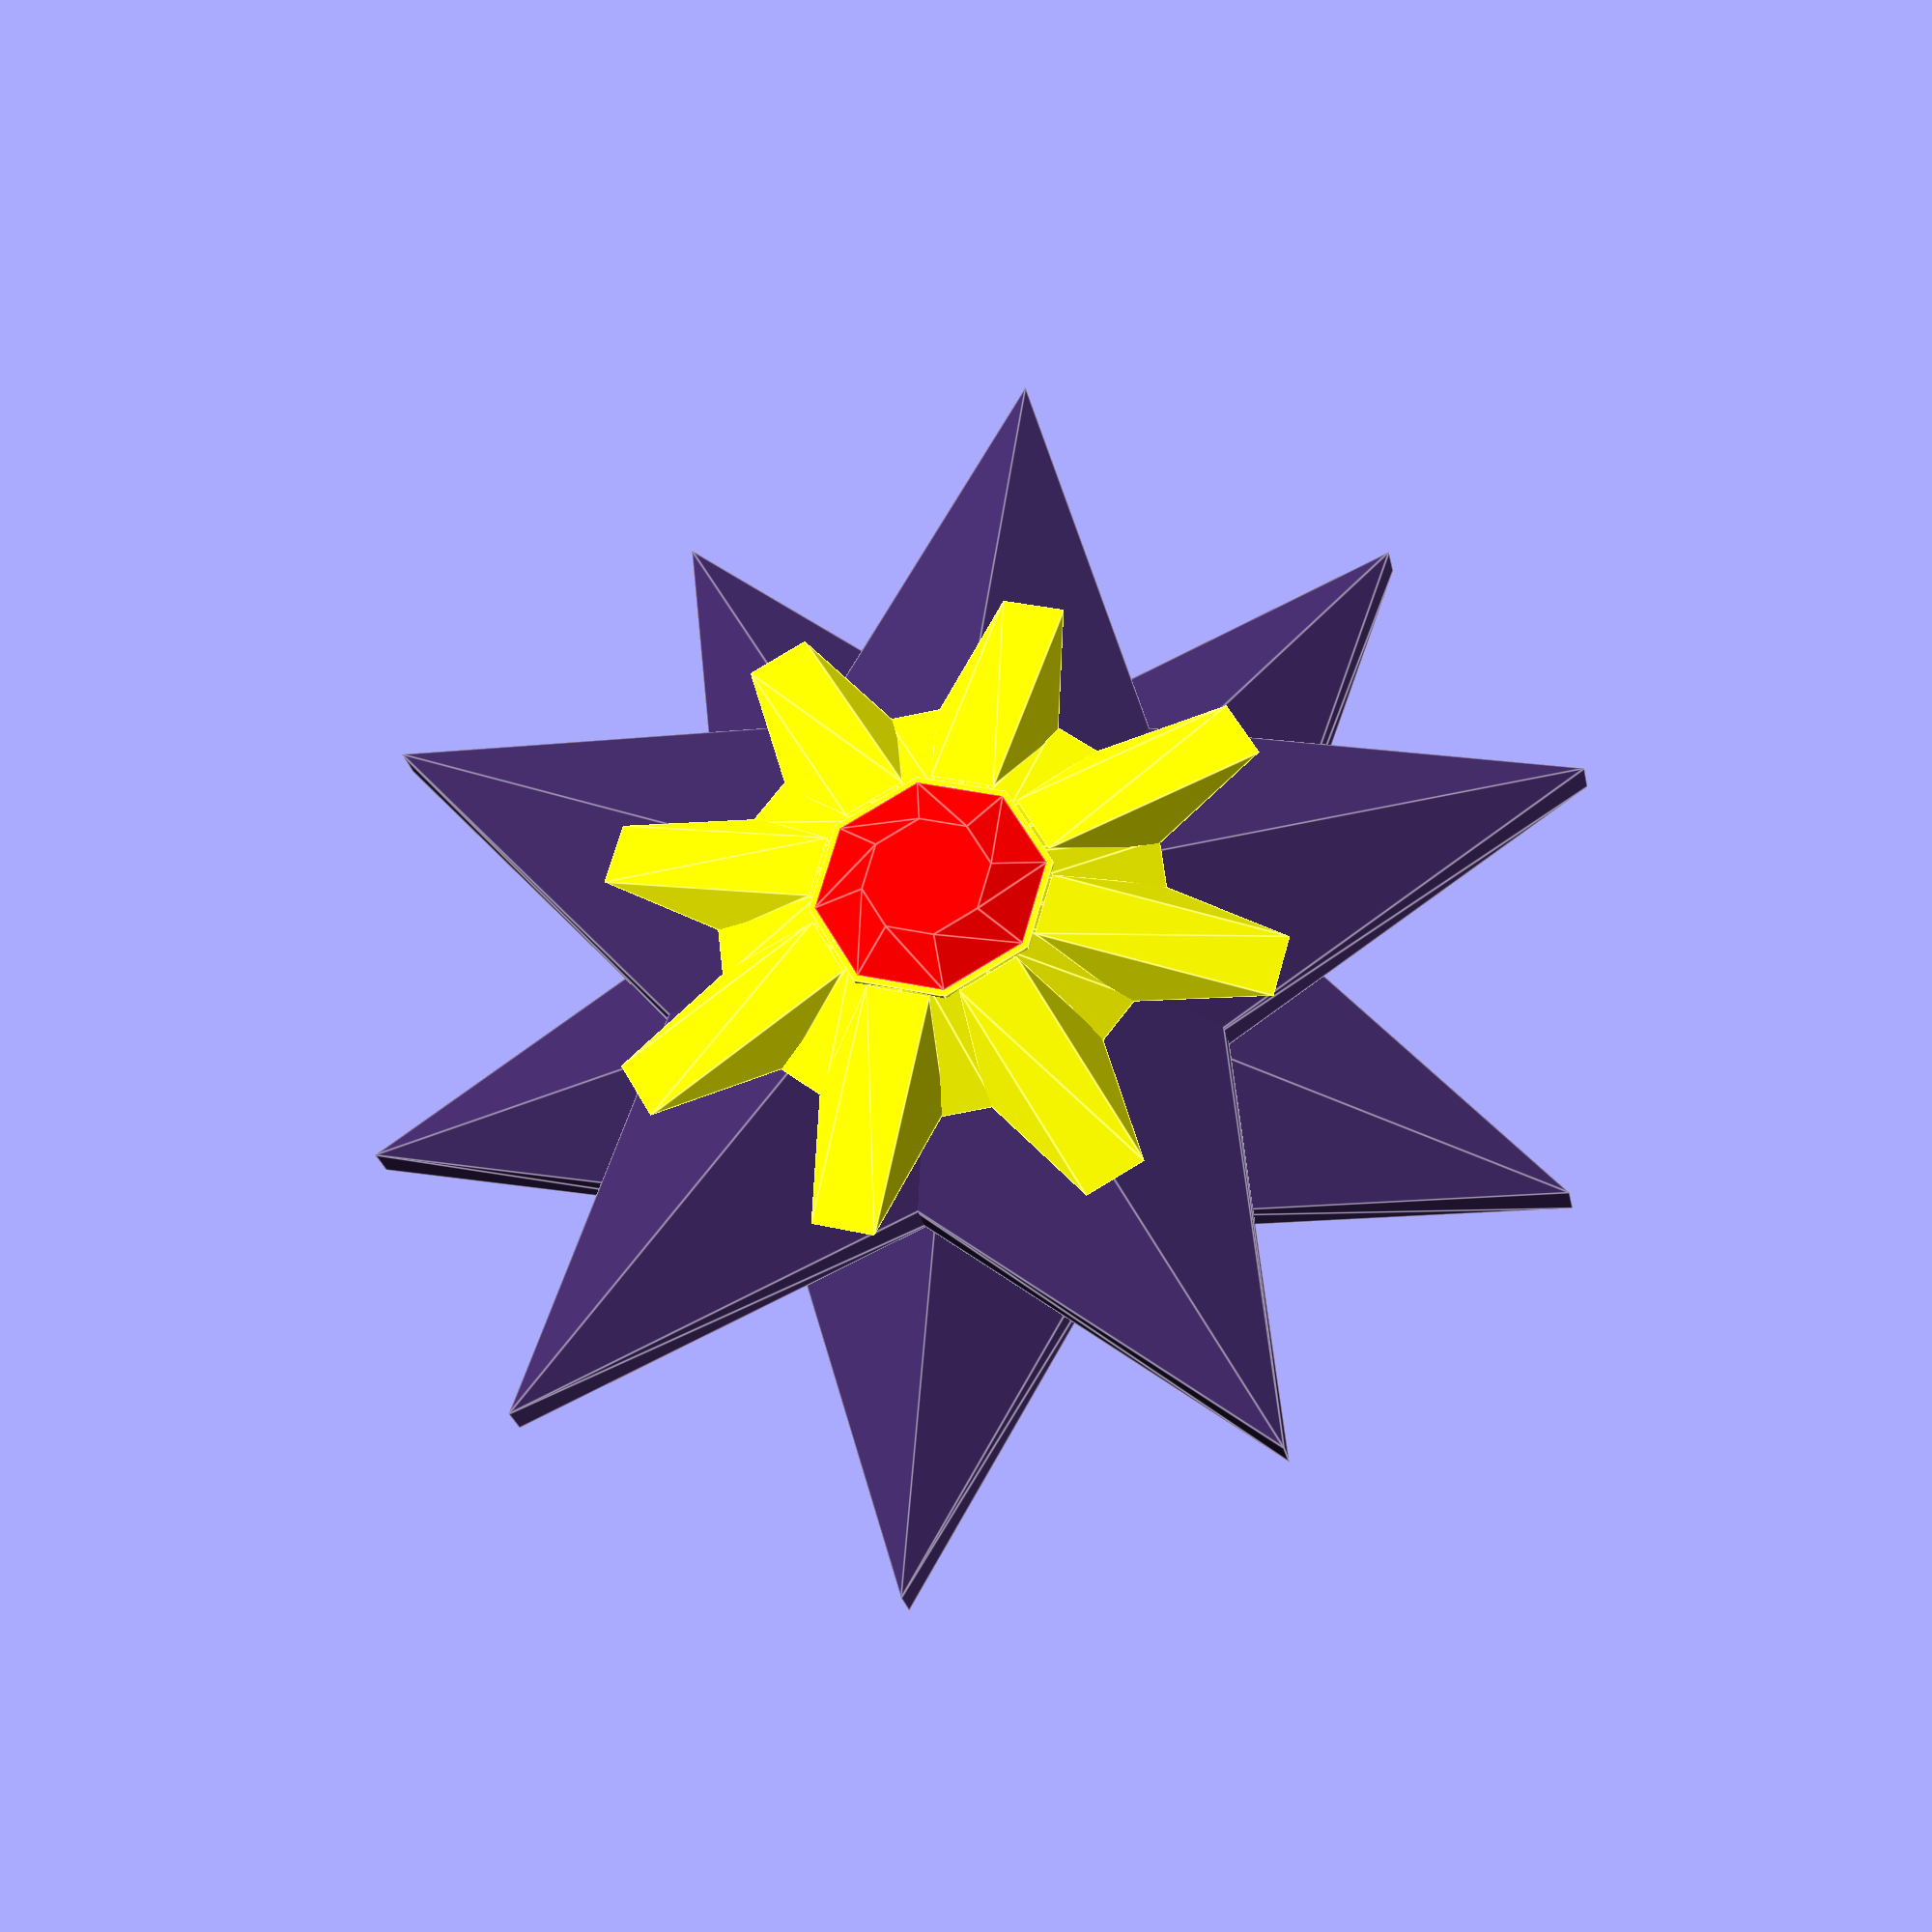
<openscad>
module estrella(){
    color([64/255,42/255,99/255])
    union(){        
        for(angle=[0:72:288]){
            rotate([0,0,angle])
            parteestrella();
        }
    }
}

module parteestrella(){
   union(){       
       translate([0,0,3])
       polyhedronestrella();
       linear_extrude(height=6,center=true){
           polygon([[0,0], [30,30], [0,100],[-30,30]]);
           }      
       translate([0,0,-3])
       rotate([0,180,0])
       polyhedronestrella();          
    }
}

module polyhedronestrella(){
    polyhedron(
        points=[ [0,100,0],[-30,30,0],[30,30,0],[0,0,0], // the four points at base
                [0,0,15]],                                 // the apex point 
        faces=[ [0,1,4],[0,2,4],[2,3,4],[3,0,4],              // each triangle side
              [0,1,3],[0,2,3]]                         // two triangles for square base
    );   
 }
     
 module partebase(){
     w = 5; //ancho/2
     h = 8; //height
     ext= 36; //
     ri = 17; 
 
     polyhedron(
         
    points=[ [-w,0,h],[w,0,h],[w, ext, 0],[-w, ext,0], //
             [-2*w, ext*0.4 ,0], [2*w, ext*0.4, 0]  ],  //
    faces=[ [0,1,3],[1,2,3], //
            [0,3,4],[1,2,5]]  //                       
    );
}
     
 module base(){
     union(){
    
         rotate([0,0,22.5])
         union(){
         color([1,0,0])
         translate([0,0,8])
         cylinder(3,18,10,$fn=8); //rubi
         color([1,1,0])
         cylinder(8,19,19,$fn=8); //
         }
         
         color([1,1,0])
         cylinder(8,35,17,$fn=24);
         
         color([1,1,0])
         for(i=[0:45:315]){
            rotate([0,0,i])   
            translate([0,18,0])
            partebase();
         }
    }
}

  module starmie(){
      union(){
          estrella();
          translate([0,0,-20])
          rotate([0,0,36]) 
          estrella();
          translate([0,0,13])
          base();
          }
      }  
    
 //translate([0,0,-20])     
 starmie();
 //base();
</openscad>
<views>
elev=26.4 azim=150.8 roll=11.1 proj=p view=edges
</views>
